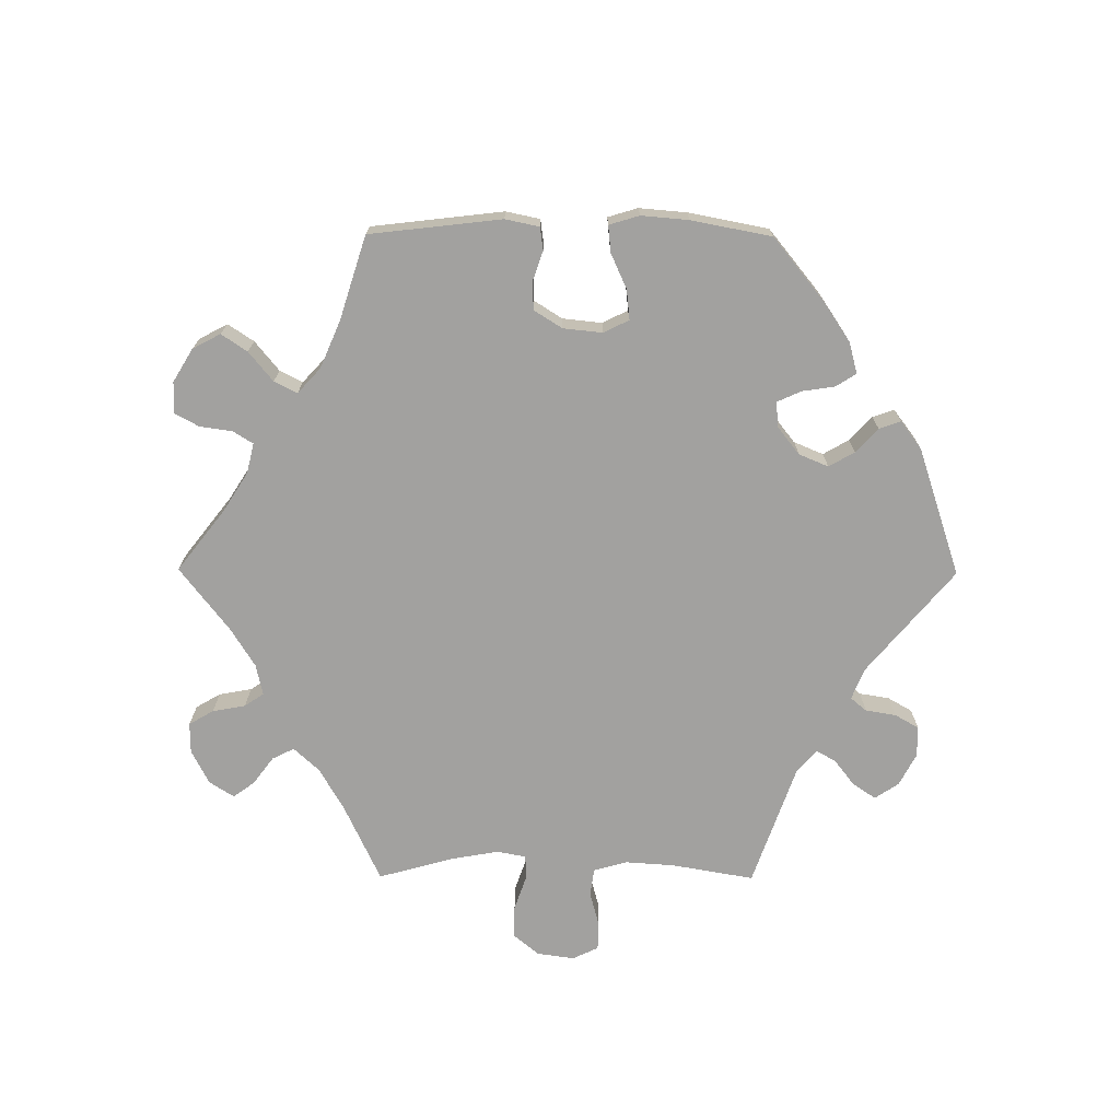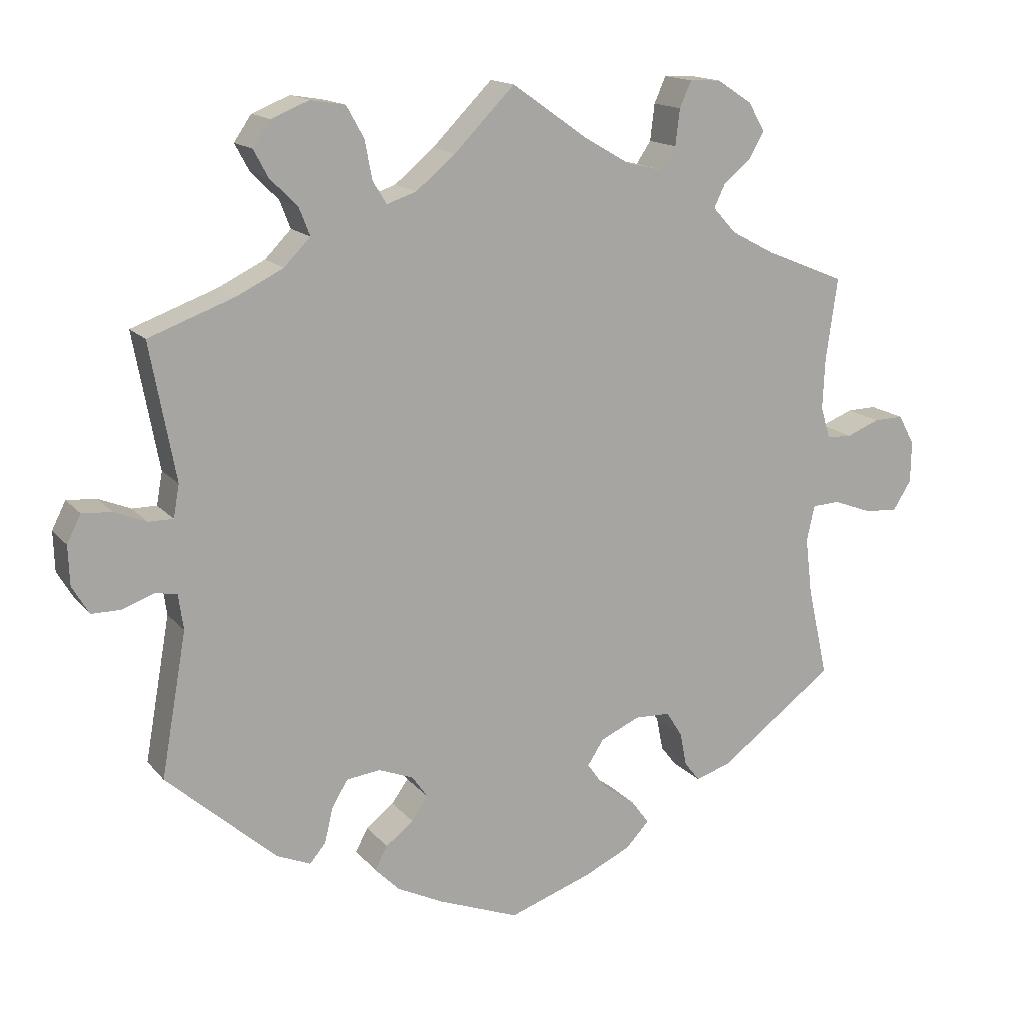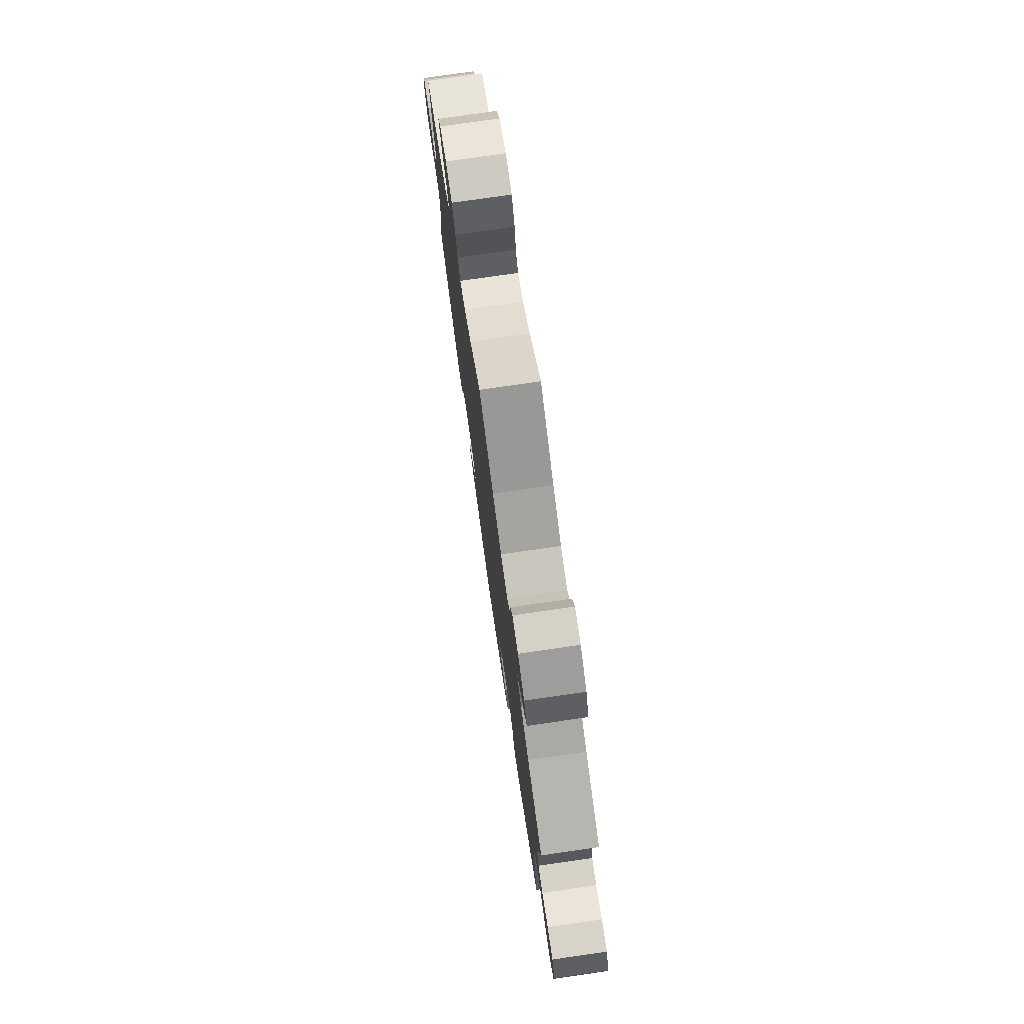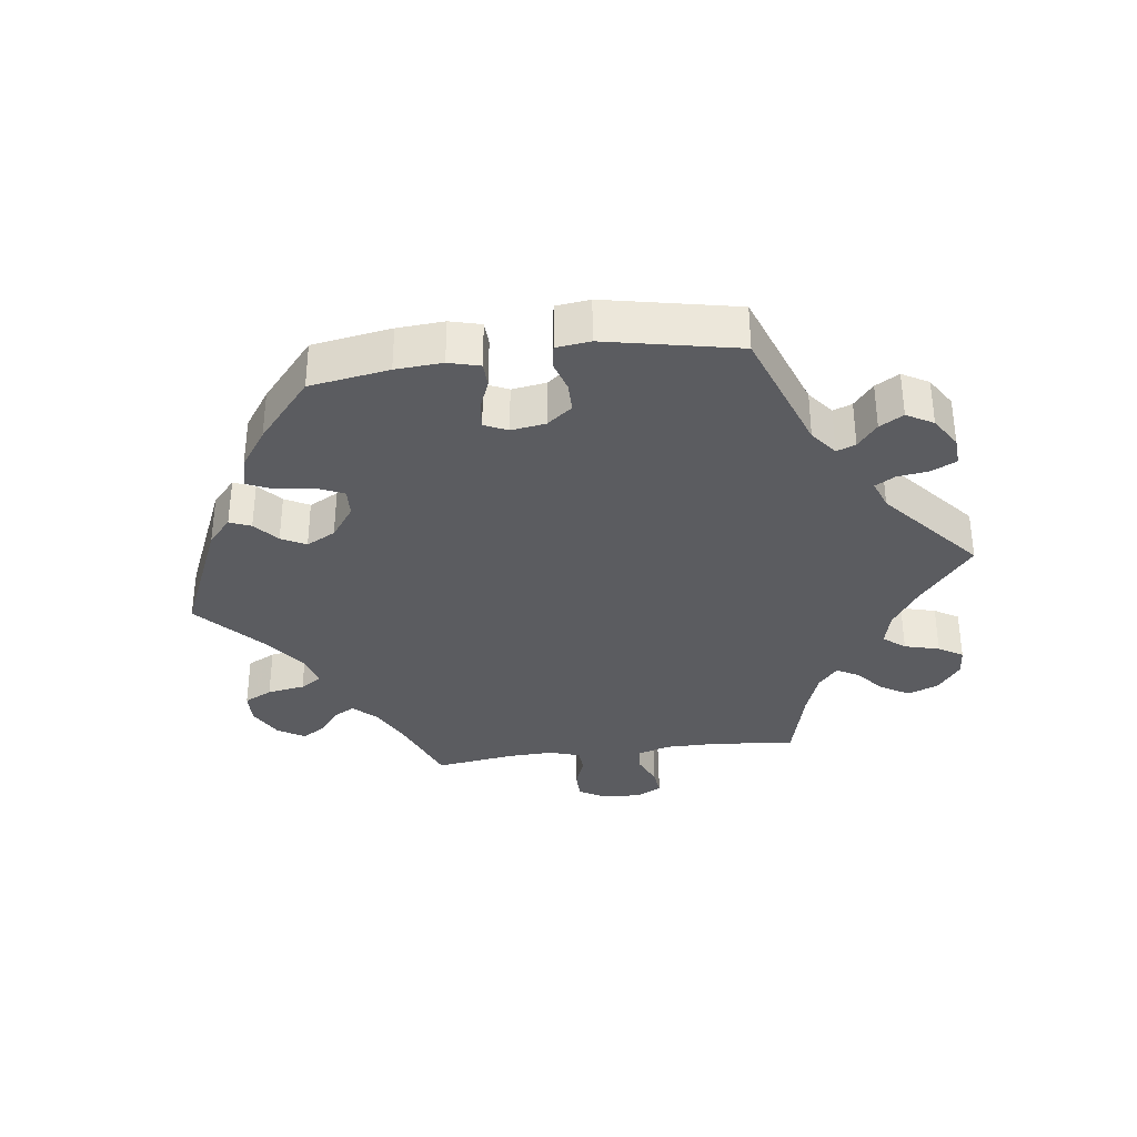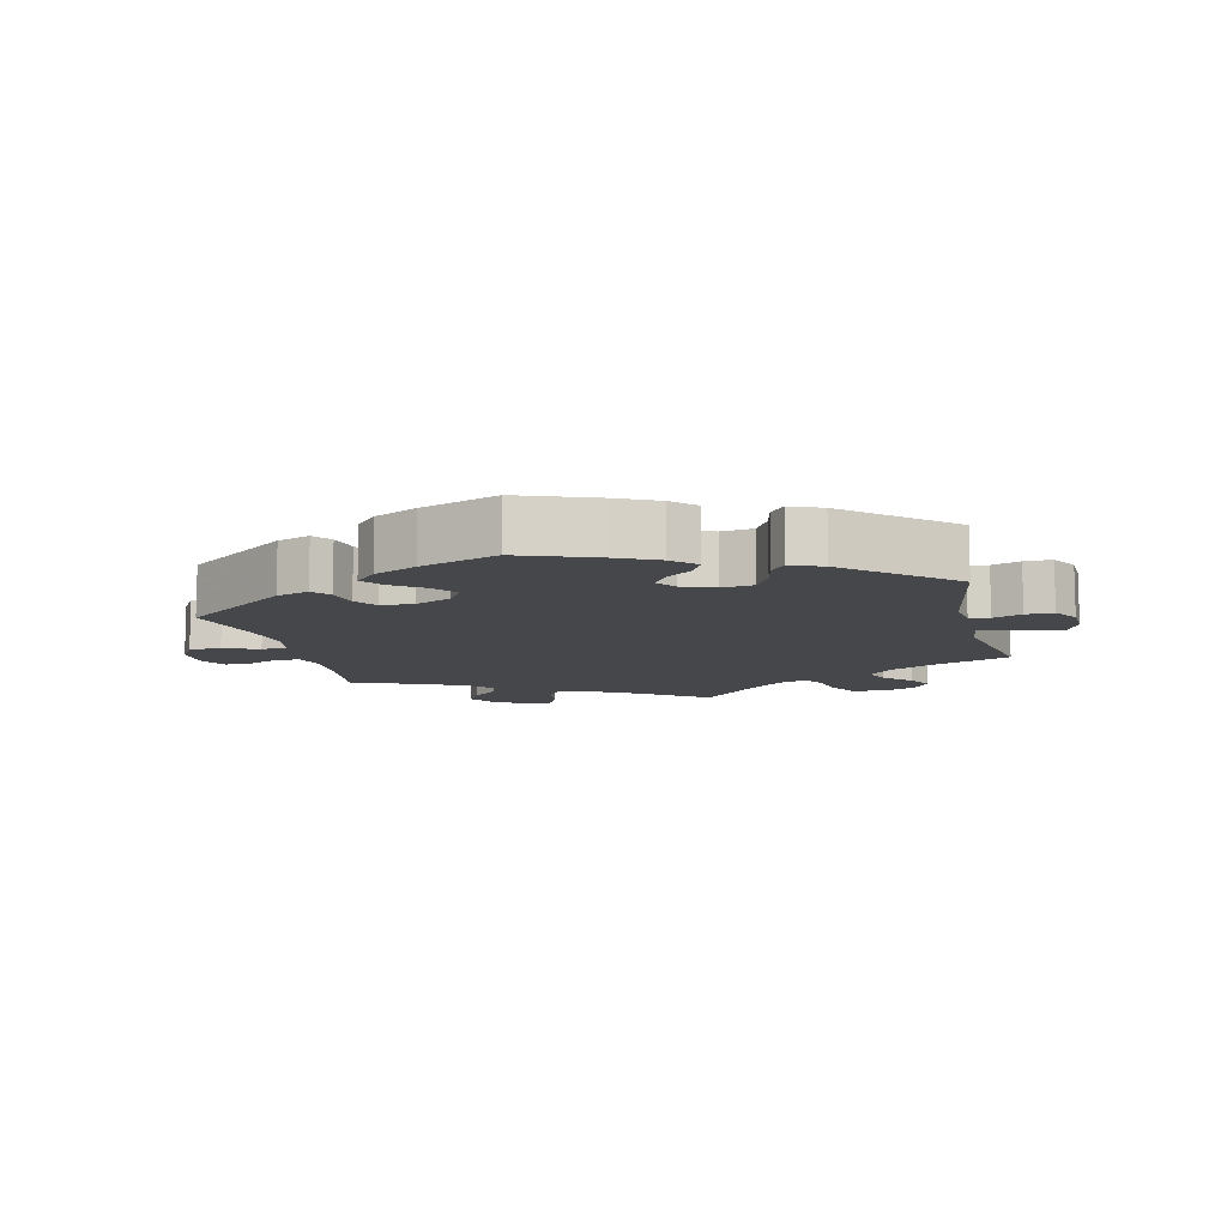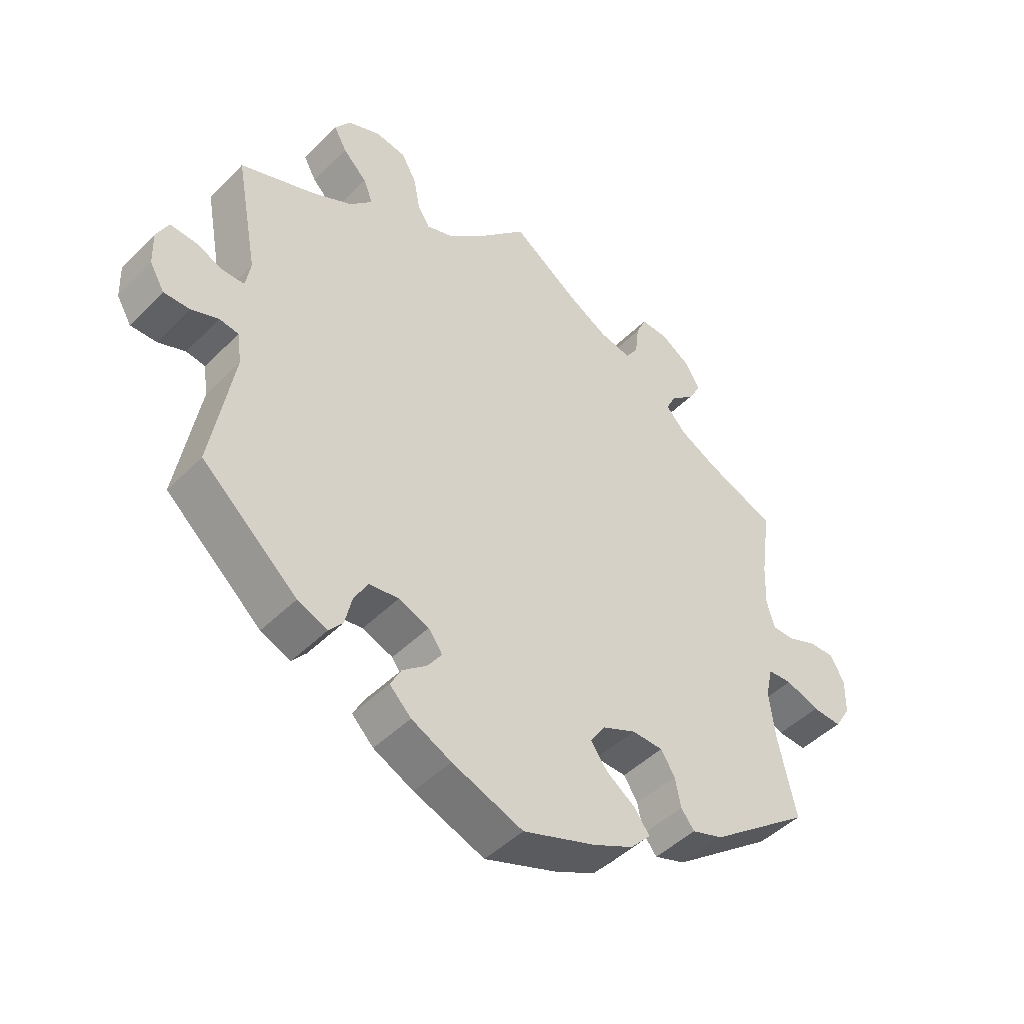
<metadata>
{"format":"obj","ext":"obj","renderer":"f3d","projection":"perspective","resolution":1024,"background":"white","views":[{"elev":-72.2,"azim":149.7,"up":"+Y"},{"elev":15.3,"azim":-25.4,"up":"+Z"},{"elev":77.1,"azim":81.8,"up":"+Z"},{"elev":-34.6,"azim":-142.5,"up":"+Y"},{"elev":-10.3,"azim":-166.0,"up":"+Y"},{"elev":-46.1,"azim":-41.5,"up":"+Z"}]}
</metadata>
<code>
v 0.485 0.07 0.175
v 0.482 0.07 0.106
v 0.495 0.07 0.062
v 0.53 0.07 0.061
v 0.575 0.07 0.079
v 0.616 0.07 0.08
v 0.638 0.07 0.039
v 0.637 0.07 -0.018
v 0.612 0.07 -0.058
v 0.566 0.07 -0.055
v 0.513 0.07 -0.035
v 0.475 0.07 -0.037
v 0.464 0.07 -0.086
v 0.473 0.07 -0.162
v 0.501 0.07 -0.289
v 0.342 0.07 -0.407
v 0.293 0.07 -0.423
v 0.272 0.07 -0.396
v 0.263 0.07 -0.35
v 0.241 0.07 -0.315
v 0.192 0.07 -0.313
v 0.138 0.07 -0.337
v 0.115 0.07 -0.372
v 0.141 0.07 -0.408
v 0.187 0.07 -0.441
v 0.211 0.07 -0.474
v 0.179 0.07 -0.508
v 0.115 0.07 -0.538
v 0 0.07 -0.578
v -0.112 0.07 -0.535
v -0.175 0.07 -0.504
v -0.209 0.07 -0.47
v -0.192 0.07 -0.438
v -0.154 0.07 -0.408
v -0.131 0.07 -0.376
v -0.153 0.07 -0.345
v -0.201 0.07 -0.326
v -0.248 0.07 -0.332
v -0.27 0.07 -0.37
v -0.281 0.07 -0.417
v -0.303 0.07 -0.443
v -0.35 0.07 -0.423
v -0.501 0.07 -0.289
v -0.466 0.07 -0.091
v -0.473 0.07 -0.042
v -0.503 0.07 -0.037
v -0.546 0.07 -0.053
v -0.587 0.07 -0.053
v -0.61 0.07 -0.014
v -0.612 0.07 0.04
v -0.593 0.07 0.078
v -0.552 0.07 0.075
v -0.508 0.07 0.057
v -0.474 0.07 0.057
v -0.466 0.07 0.102
v -0.501 0.07 0.289
v -0.384 0.07 0.332
v -0.319 0.07 0.364
v -0.283 0.07 0.401
v -0.298 0.07 0.439
v -0.336 0.07 0.477
v -0.356 0.07 0.514
v -0.332 0.07 0.549
v -0.28 0.07 0.57
v -0.232 0.07 0.562
v -0.208 0.07 0.519
v -0.198 0.07 0.466
v -0.179 0.07 0.435
v -0.138 0.07 0.449
v -0.084 0.07 0.494
v -0.001 0.07 0.578
v 0.103 0.07 0.505
v 0.167 0.07 0.468
v 0.217 0.07 0.457
v 0.237 0.07 0.487
v 0.243 0.07 0.537
v 0.259 0.07 0.573
v 0.302 0.07 0.571
v 0.35 0.07 0.54
v 0.373 0.07 0.501
v 0.352 0.07 0.464
v 0.314 0.07 0.432
v 0.299 0.07 0.401
v 0.331 0.07 0.366
v 0.391 0.07 0.334
v 0.501 0.07 0.289
v 0.485 0 0.175
v 0.482 0 0.106
v 0.495 0 0.062
v 0.53 0 0.061
v 0.575 0 0.079
v 0.616 0 0.08
v 0.638 0 0.039
v 0.637 0 -0.018
v 0.612 0 -0.058
v 0.566 0 -0.055
v 0.513 0 -0.035
v 0.475 0 -0.037
v 0.464 0 -0.086
v 0.473 0 -0.162
v 0.501 0 -0.289
v 0.342 0 -0.407
v 0.293 0 -0.423
v 0.272 0 -0.396
v 0.263 0 -0.35
v 0.241 0 -0.315
v 0.192 0 -0.313
v 0.138 0 -0.337
v 0.115 0 -0.372
v 0.141 0 -0.408
v 0.187 0 -0.441
v 0.211 0 -0.474
v 0.179 0 -0.508
v 0.115 0 -0.538
v 0 0 -0.578
v -0.112 0 -0.535
v -0.175 0 -0.504
v -0.209 0 -0.47
v -0.192 0 -0.438
v -0.154 0 -0.408
v -0.131 0 -0.376
v -0.153 0 -0.345
v -0.201 0 -0.326
v -0.248 0 -0.332
v -0.27 0 -0.37
v -0.281 0 -0.417
v -0.303 0 -0.443
v -0.35 0 -0.423
v -0.501 0 -0.289
v -0.466 0 -0.091
v -0.473 0 -0.042
v -0.503 0 -0.037
v -0.546 0 -0.053
v -0.587 0 -0.053
v -0.61 0 -0.014
v -0.612 0 0.04
v -0.593 0 0.078
v -0.552 0 0.075
v -0.508 0 0.057
v -0.474 0 0.057
v -0.466 0 0.102
v -0.501 0 0.289
v -0.384 0 0.332
v -0.319 0 0.364
v -0.283 0 0.401
v -0.298 0 0.439
v -0.336 0 0.477
v -0.356 0 0.514
v -0.332 0 0.549
v -0.28 0 0.57
v -0.232 0 0.562
v -0.208 0 0.519
v -0.198 0 0.466
v -0.179 0 0.435
v -0.138 0 0.449
v -0.084 0 0.494
v -0.001 0 0.578
v 0.103 0 0.505
v 0.167 0 0.468
v 0.217 0 0.457
v 0.237 0 0.487
v 0.243 0 0.537
v 0.259 0 0.573
v 0.302 0 0.571
v 0.35 0 0.54
v 0.373 0 0.501
v 0.352 0 0.464
v 0.314 0 0.432
v 0.299 0 0.401
v 0.331 0 0.366
v 0.391 0 0.334
v 0.501 0 0.289
f 85 86 1
f 84 85 1 2
f 83 84 2 3
f 79 80 81 82
f 79 82 83
f 78 79 83
f 75 76 77 78
f 74 75 78 83
f 73 74 83 3
f 70 71 72
f 69 70 72 73
f 68 69 73 3
f 64 65 66 67
f 64 67 68
f 63 64 68
f 60 61 62 63
f 59 60 63 68
f 58 59 68 3
f 55 56 57
f 54 55 57 58
f 50 51 52 53
f 50 53 54
f 49 50 54
f 46 47 48 49
f 45 46 49 54
f 44 45 54 58
f 39 40 41 42
f 38 39 42 43
f 37 38 43 44
f 31 32 33 34
f 31 34 35
f 30 31 35
f 29 30 35
f 28 29 35
f 27 28 35 36
f 24 25 26 27
f 23 24 27 36
f 16 17 18 19
f 14 15 16 19
f 13 14 19 20
f 12 13 20 21
f 8 9 10 11
f 8 11 12
f 7 8 12
f 4 5 6 7
f 3 4 7 12
f 22 23 36 37
f 22 37 44 58
f 21 22 58
f 3 12 21 58
f 87 172 171
f 88 87 171 170
f 89 88 170 169
f 168 167 166 165
f 169 168 165
f 169 165 164
f 164 163 162 161
f 169 164 161 160
f 89 169 160 159
f 158 157 156
f 159 158 156 155
f 89 159 155 154
f 153 152 151 150
f 154 153 150
f 154 150 149
f 149 148 147 146
f 154 149 146 145
f 89 154 145 144
f 143 142 141
f 144 143 141 140
f 139 138 137 136
f 140 139 136
f 140 136 135
f 135 134 133 132
f 140 135 132 131
f 144 140 131 130
f 128 127 126 125
f 129 128 125 124
f 130 129 124 123
f 120 119 118 117
f 121 120 117
f 121 117 116
f 121 116 115
f 121 115 114
f 122 121 114 113
f 113 112 111 110
f 122 113 110 109
f 105 104 103 102
f 105 102 101 100
f 106 105 100 99
f 107 106 99 98
f 97 96 95 94
f 98 97 94
f 98 94 93
f 93 92 91 90
f 98 93 90 89
f 123 122 109 108
f 144 130 123 108
f 144 108 107
f 144 107 98 89
f 1 87 88 2
f 2 88 89 3
f 3 89 90 4
f 4 90 91 5
f 5 91 92 6
f 6 92 93 7
f 7 93 94 8
f 8 94 95 9
f 9 95 96 10
f 10 96 97 11
f 11 97 98 12
f 12 98 99 13
f 13 99 100 14
f 14 100 101 15
f 15 101 102 16
f 16 102 103 17
f 17 103 104 18
f 18 104 105 19
f 19 105 106 20
f 20 106 107 21
f 21 107 108 22
f 22 108 109 23
f 23 109 110 24
f 24 110 111 25
f 25 111 112 26
f 26 112 113 27
f 27 113 114 28
f 28 114 115 29
f 29 115 116 30
f 30 116 117 31
f 31 117 118 32
f 32 118 119 33
f 33 119 120 34
f 34 120 121 35
f 35 121 122 36
f 36 122 123 37
f 37 123 124 38
f 38 124 125 39
f 39 125 126 40
f 40 126 127 41
f 41 127 128 42
f 42 128 129 43
f 43 129 130 44
f 44 130 131 45
f 45 131 132 46
f 46 132 133 47
f 47 133 134 48
f 48 134 135 49
f 49 135 136 50
f 50 136 137 51
f 51 137 138 52
f 52 138 139 53
f 53 139 140 54
f 54 140 141 55
f 55 141 142 56
f 56 142 143 57
f 57 143 144 58
f 58 144 145 59
f 59 145 146 60
f 60 146 147 61
f 61 147 148 62
f 62 148 149 63
f 63 149 150 64
f 64 150 151 65
f 65 151 152 66
f 66 152 153 67
f 67 153 154 68
f 68 154 155 69
f 69 155 156 70
f 70 156 157 71
f 71 157 158 72
f 72 158 159 73
f 73 159 160 74
f 74 160 161 75
f 75 161 162 76
f 76 162 163 77
f 77 163 164 78
f 78 164 165 79
f 79 165 166 80
f 80 166 167 81
f 81 167 168 82
f 82 168 169 83
f 83 169 170 84
f 84 170 171 85
f 85 171 172 86
f 86 172 87 1

</code>
